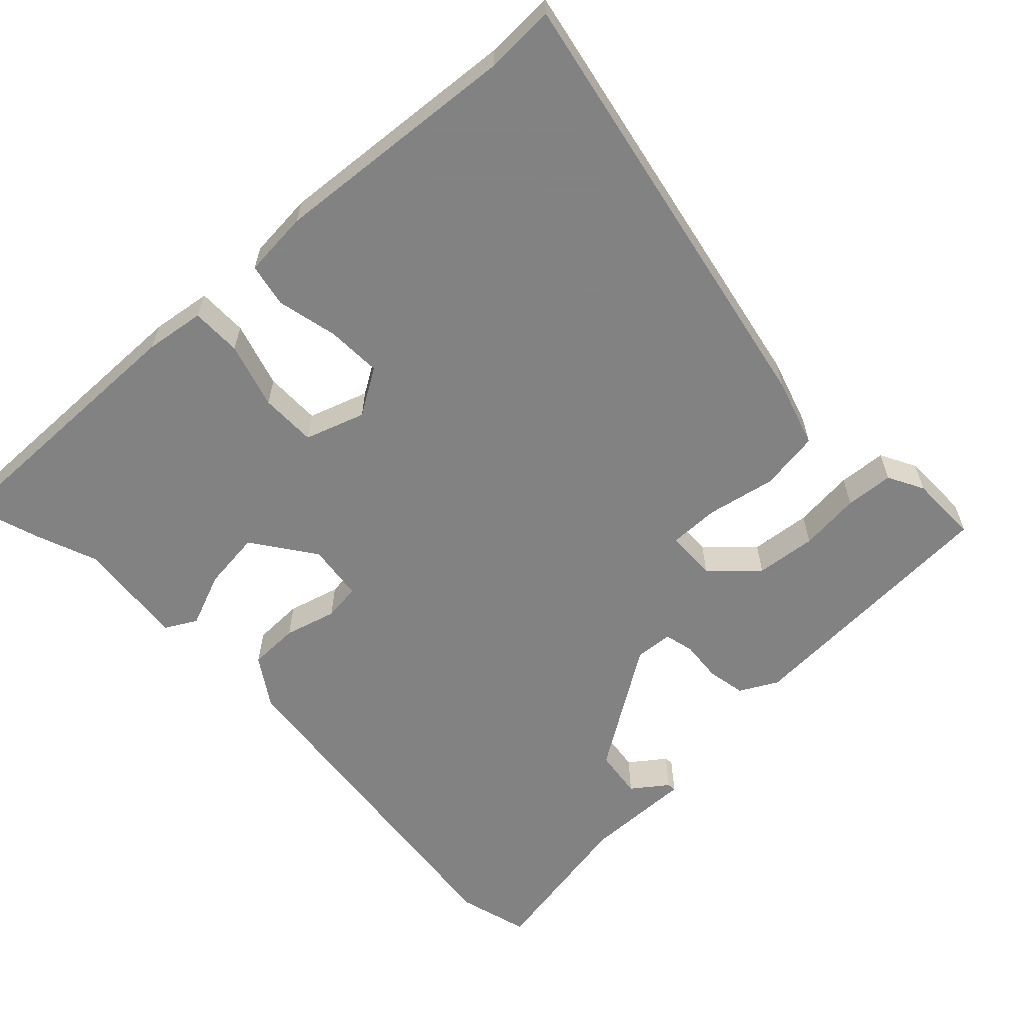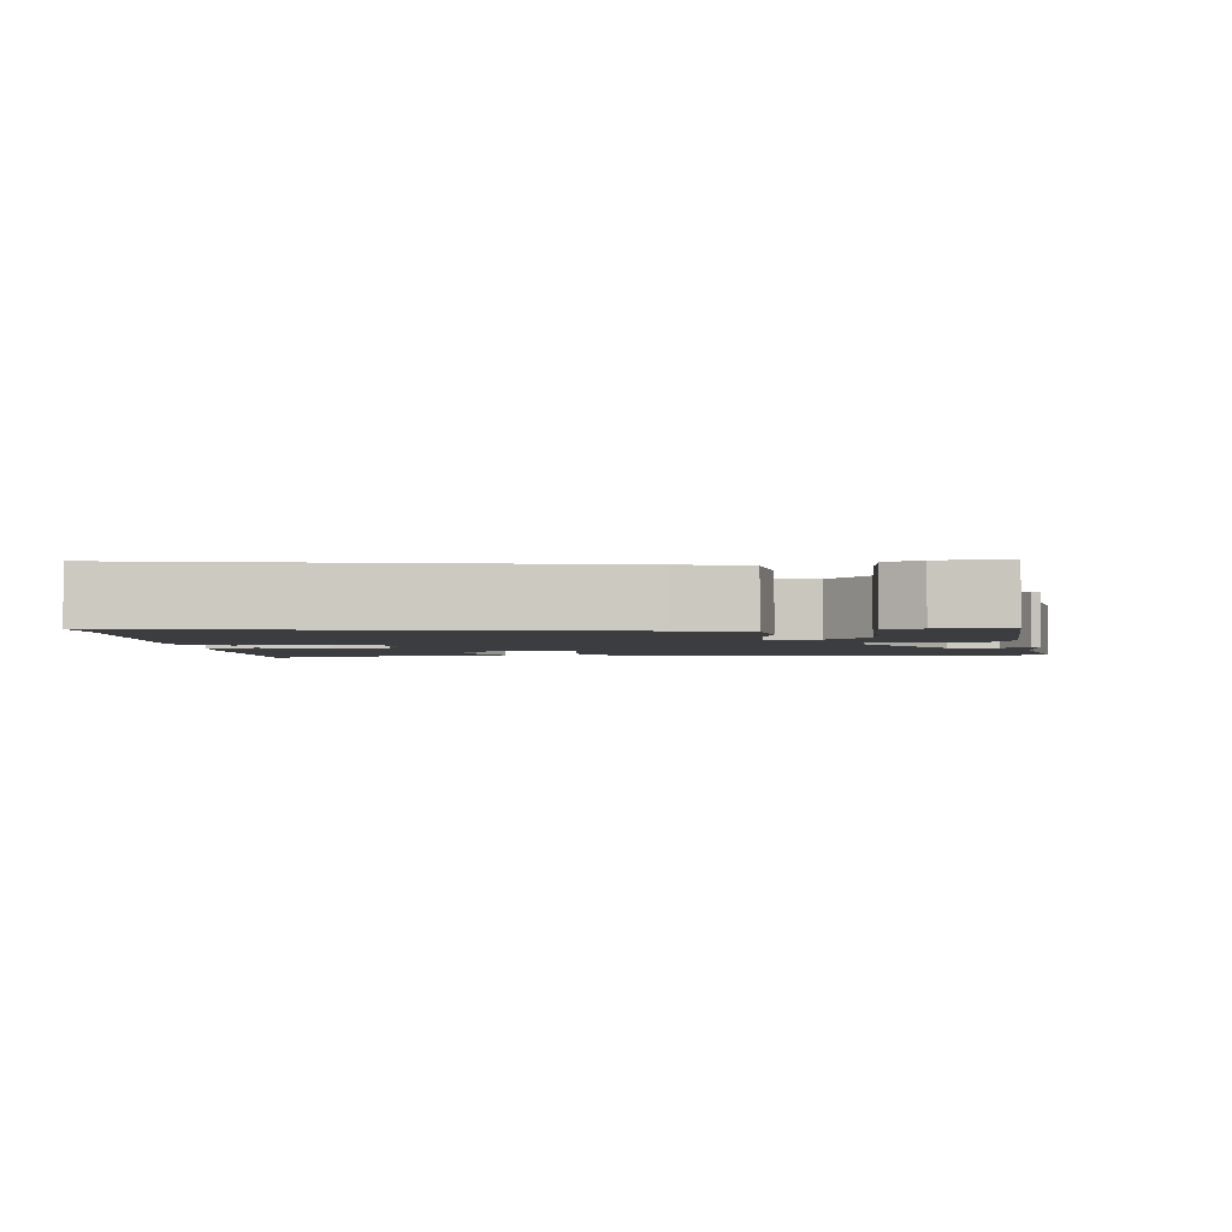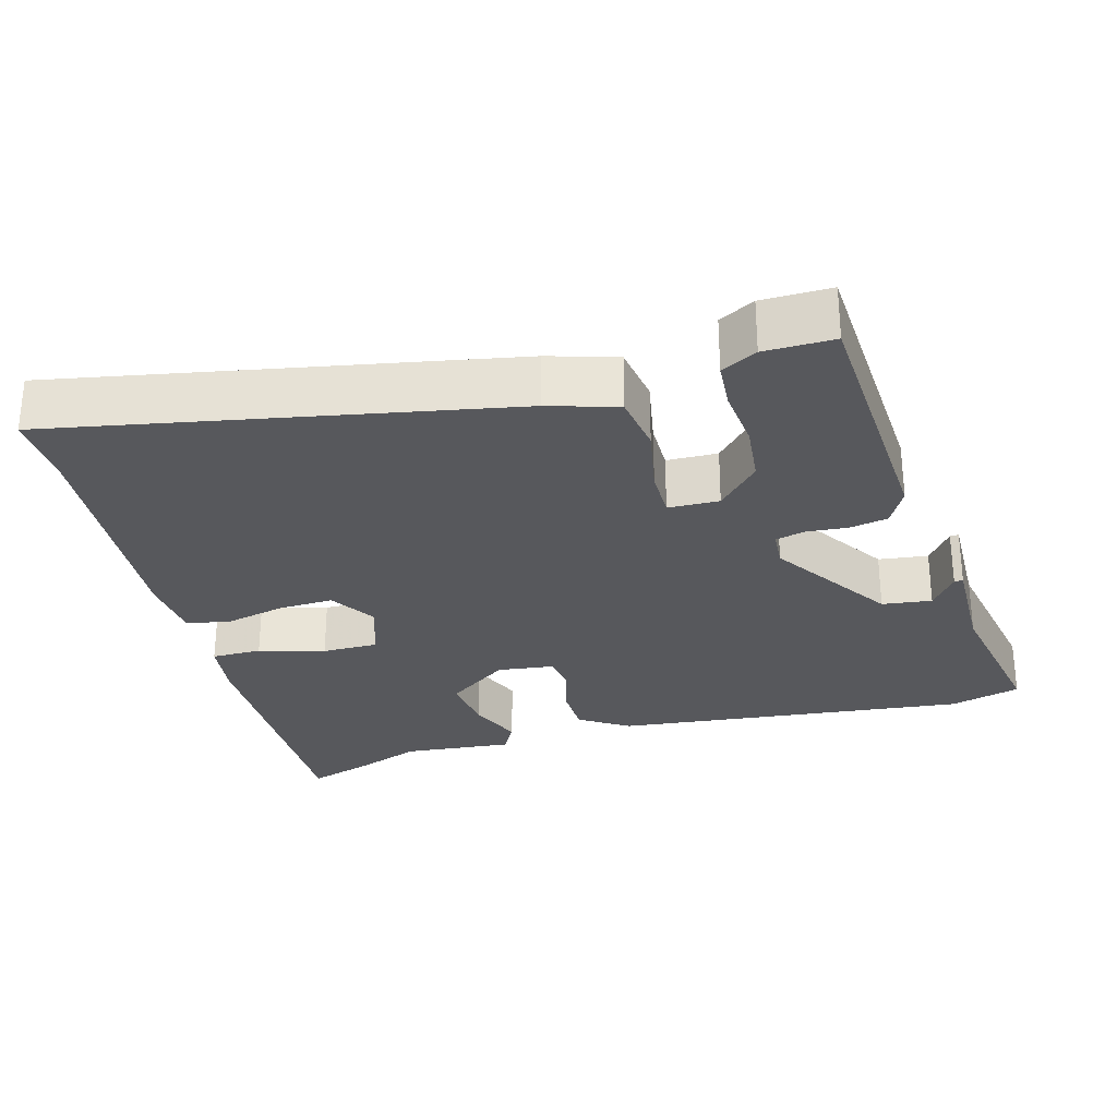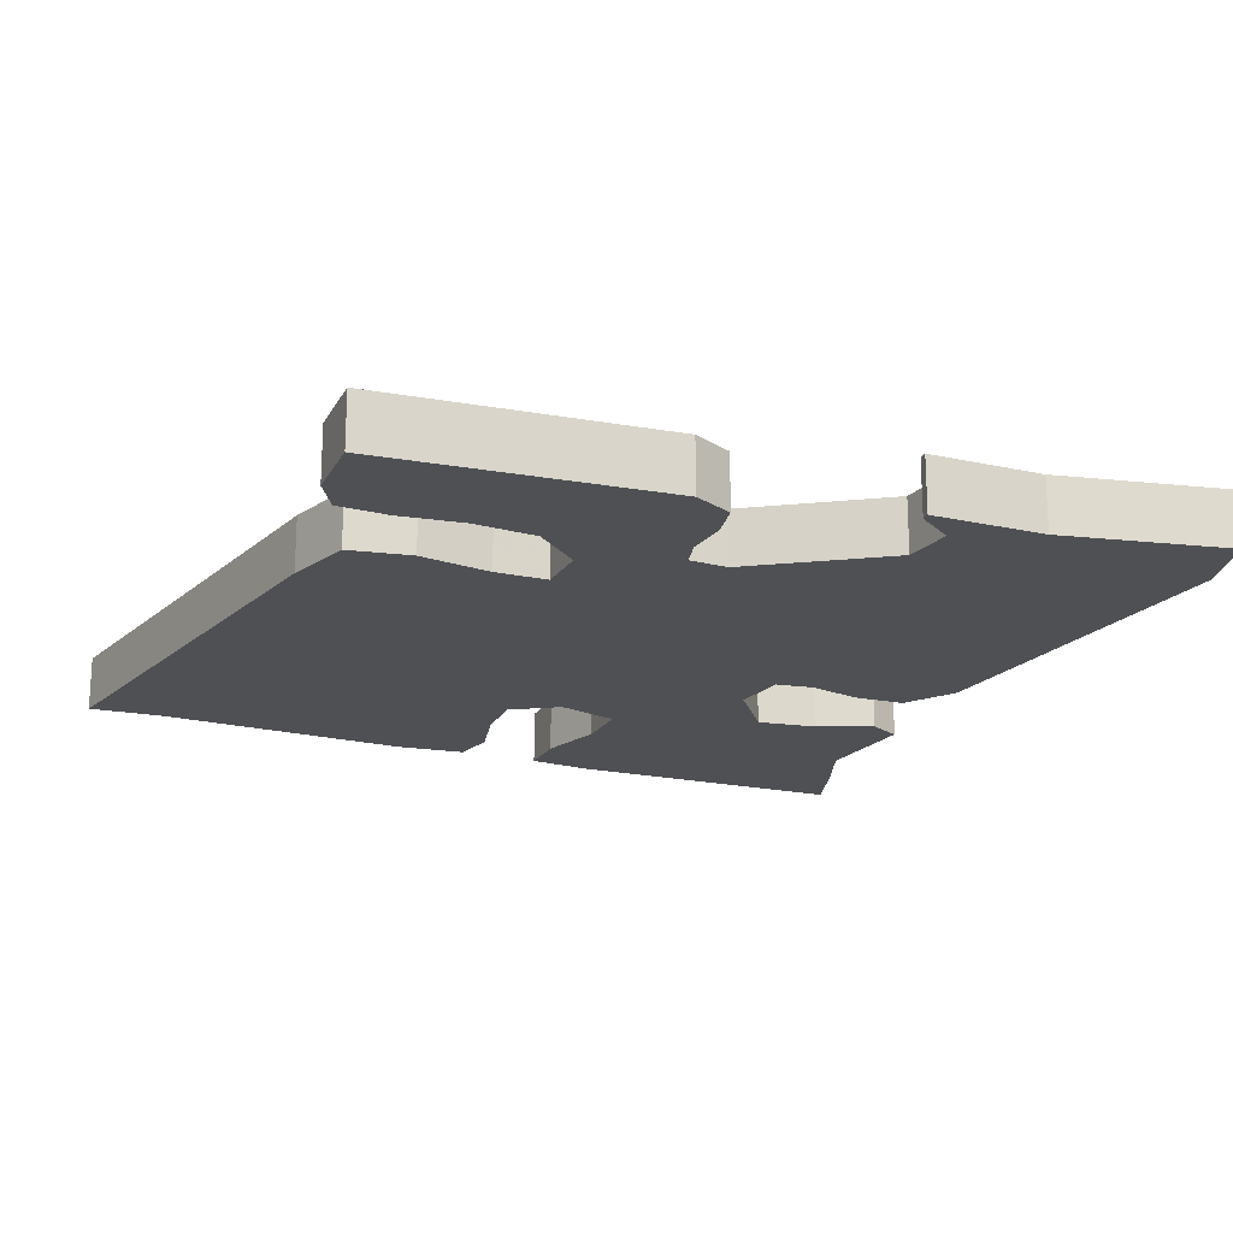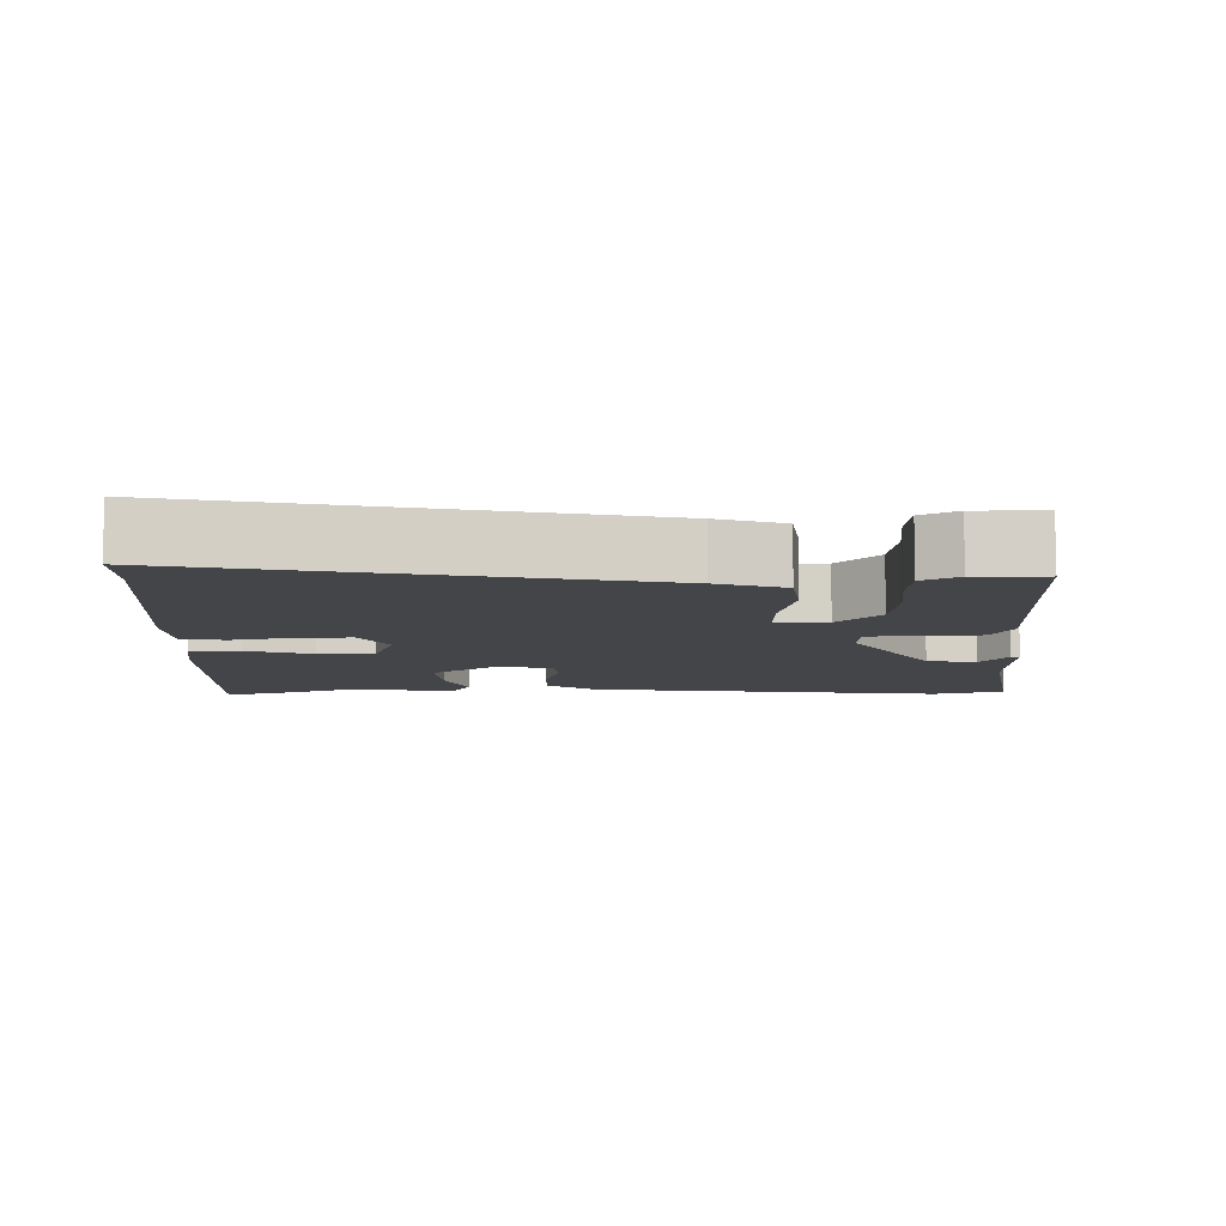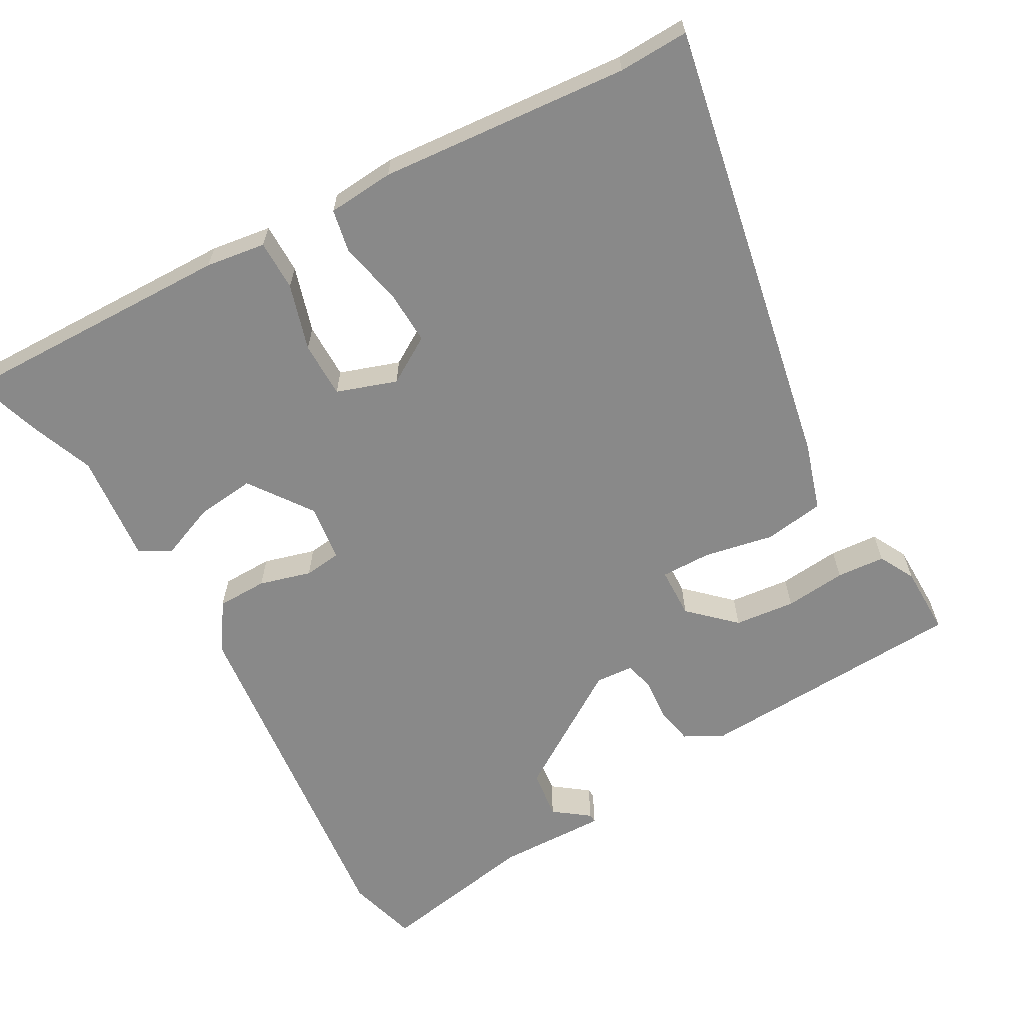
<metadata>
{"format":"obj","ext":"obj","renderer":"f3d","projection":"perspective","resolution":1024,"background":"white","views":[{"elev":-60.9,"azim":-46.4,"up":"+Y"},{"elev":-2.5,"azim":5.9,"up":"+Y"},{"elev":-28.4,"azim":15.9,"up":"+Y"},{"elev":-18.9,"azim":68.4,"up":"+Y"},{"elev":-8.8,"azim":0.2,"up":"+Y"},{"elev":-63.2,"azim":-60.6,"up":"+Y"}]}
</metadata>
<code>
v -0.455 0.07 -0.485
v -0.548 0.07 -0.515
v -0.54 0.07 -0.134
v -0.528 0.07 -0.052
v -0.459 0.07 -0.052
v -0.369 0.07 -0.079
v -0.292 0.07 -0.079
v -0.264 0.07 0.003
v -0.303 0.07 0.067
v -0.379 0.07 0.064
v -0.462 0.07 0.045
v -0.522 0.07 0.057
v -0.529 0.07 0.148
v -0.5 0.07 0.489
v -0.503 0.07 0.585
v 0.113 0.07 0.465
v 0.206 0.07 0.436
v 0.218 0.07 0.354
v 0.199 0.07 0.259
v 0.198 0.07 0.19
v 0.268 0.07 0.188
v 0.325 0.07 0.248
v 0.334 0.07 0.331
v 0.326 0.07 0.415
v 0.331 0.07 0.481
v 0.38 0.07 0.507
v 0.475 0.07 0.508
v 0.493 0.07 0.137
v 0.465 0.07 0.085
v 0.412 0.07 0.075
v 0.356 0.07 0.08
v 0.315 0.07 0.07
v 0.311 0.07 0.018
v 0.42 0.07 -0.151
v 0.488 0.07 -0.16
v 0.524 0.07 -0.112
v 0.536 0.07 -0.111
v 0.532 0.07 -0.261
v 0.571 0.07 -0.48
v 0.474 0.07 -0.507
v -0.015 0.07 -0.452
v -0.082 0.07 -0.408
v -0.083 0.07 -0.339
v -0.063 0.07 -0.268
v -0.069 0.07 -0.217
v -0.147 0.07 -0.207
v -0.233 0.07 -0.268
v -0.224 0.07 -0.349
v -0.194 0.07 -0.424
v -0.218 0.07 -0.467
v -0.369 0.07 -0.452
v -0.455 0 -0.485
v -0.548 0 -0.515
v -0.54 0 -0.134
v -0.528 0 -0.052
v -0.459 0 -0.052
v -0.369 0 -0.079
v -0.292 0 -0.079
v -0.264 0 0.003
v -0.303 0 0.067
v -0.379 0 0.064
v -0.462 0 0.045
v -0.522 0 0.057
v -0.529 0 0.148
v -0.5 0 0.489
v -0.503 0 0.585
v 0.113 0 0.465
v 0.206 0 0.436
v 0.218 0 0.354
v 0.199 0 0.259
v 0.198 0 0.19
v 0.268 0 0.188
v 0.325 0 0.248
v 0.334 0 0.331
v 0.326 0 0.415
v 0.331 0 0.481
v 0.38 0 0.507
v 0.475 0 0.508
v 0.493 0 0.137
v 0.465 0 0.085
v 0.412 0 0.075
v 0.356 0 0.08
v 0.315 0 0.07
v 0.311 0 0.018
v 0.42 0 -0.151
v 0.488 0 -0.16
v 0.524 0 -0.112
v 0.536 0 -0.111
v 0.532 0 -0.261
v 0.571 0 -0.48
v 0.474 0 -0.507
v -0.015 0 -0.452
v -0.082 0 -0.408
v -0.083 0 -0.339
v -0.063 0 -0.268
v -0.069 0 -0.217
v -0.147 0 -0.207
v -0.233 0 -0.268
v -0.224 0 -0.349
v -0.194 0 -0.424
v -0.218 0 -0.467
v -0.369 0 -0.452
f 48 49 50 51
f 47 48 51 1
f 41 42 43 44
f 41 44 45
f 38 39 40 41
f 38 41 45
f 35 36 37 38
f 34 35 38 45
f 33 34 45 46
f 28 29 30 31
f 28 31 32
f 27 28 32
f 26 27 32
f 23 24 25 26
f 22 23 26 32
f 21 22 32 33
f 16 17 18 19
f 14 15 16 19
f 14 19 20
f 13 14 20
f 10 11 12 13
f 9 10 13 20
f 8 9 20 21
f 3 4 5 6
f 3 6 7
f 47 1 2 3
f 46 47 3 7
f 21 33 46
f 7 8 21 46
f 102 101 100 99
f 52 102 99 98
f 95 94 93 92
f 96 95 92
f 92 91 90 89
f 96 92 89
f 89 88 87 86
f 96 89 86 85
f 97 96 85 84
f 82 81 80 79
f 83 82 79
f 83 79 78
f 83 78 77
f 77 76 75 74
f 83 77 74 73
f 84 83 73 72
f 70 69 68 67
f 70 67 66 65
f 71 70 65
f 71 65 64
f 64 63 62 61
f 71 64 61 60
f 72 71 60 59
f 57 56 55 54
f 58 57 54
f 54 53 52 98
f 58 54 98 97
f 97 84 72
f 97 72 59 58
f 1 52 53 2
f 2 53 54 3
f 3 54 55 4
f 4 55 56 5
f 5 56 57 6
f 6 57 58 7
f 7 58 59 8
f 8 59 60 9
f 9 60 61 10
f 10 61 62 11
f 11 62 63 12
f 12 63 64 13
f 13 64 65 14
f 14 65 66 15
f 15 66 67 16
f 16 67 68 17
f 17 68 69 18
f 18 69 70 19
f 19 70 71 20
f 20 71 72 21
f 21 72 73 22
f 22 73 74 23
f 23 74 75 24
f 24 75 76 25
f 25 76 77 26
f 26 77 78 27
f 27 78 79 28
f 28 79 80 29
f 29 80 81 30
f 30 81 82 31
f 31 82 83 32
f 32 83 84 33
f 33 84 85 34
f 34 85 86 35
f 35 86 87 36
f 36 87 88 37
f 37 88 89 38
f 38 89 90 39
f 39 90 91 40
f 40 91 92 41
f 41 92 93 42
f 42 93 94 43
f 43 94 95 44
f 44 95 96 45
f 45 96 97 46
f 46 97 98 47
f 47 98 99 48
f 48 99 100 49
f 49 100 101 50
f 50 101 102 51
f 51 102 52 1

</code>
